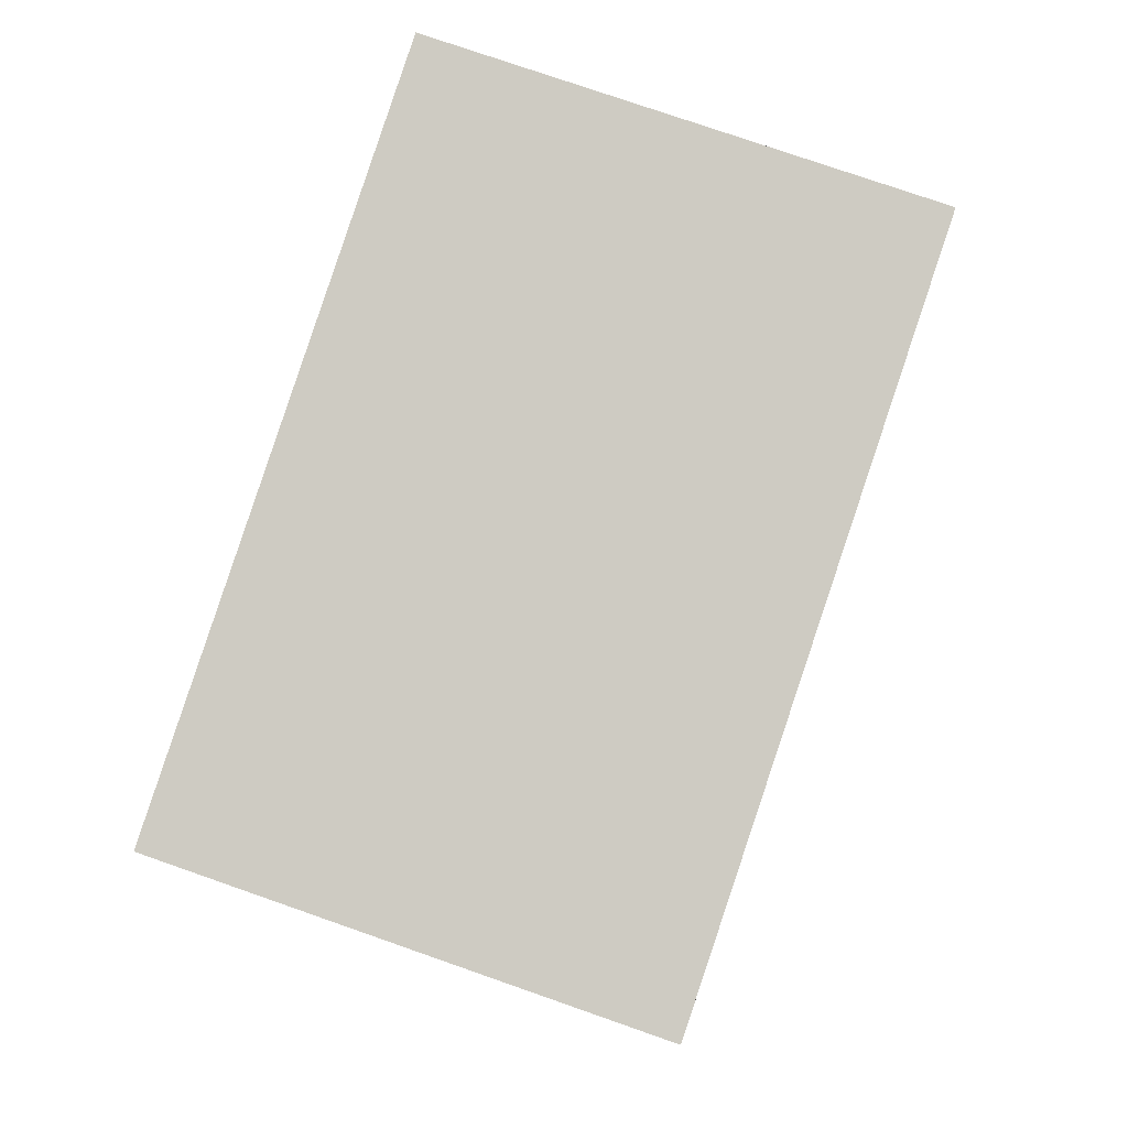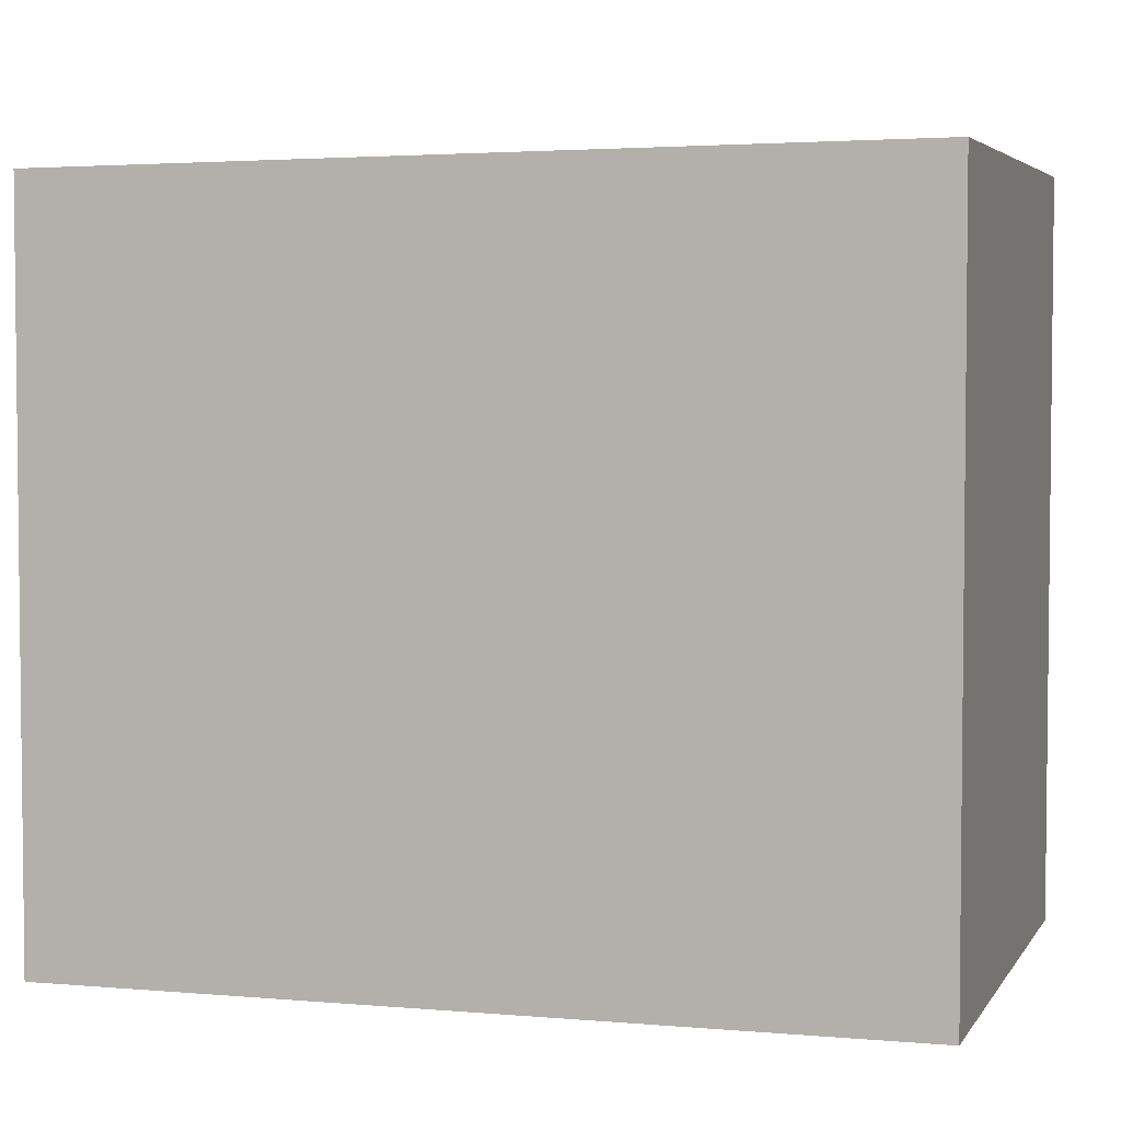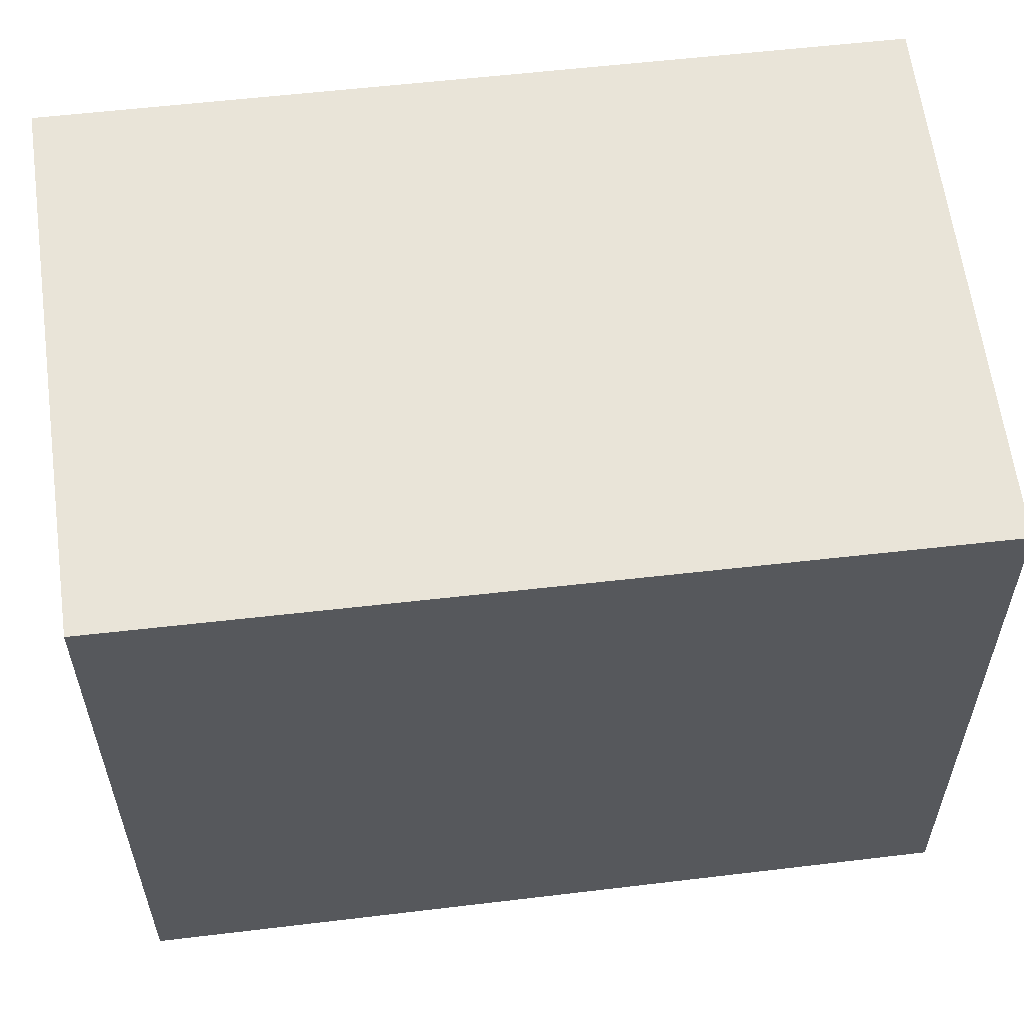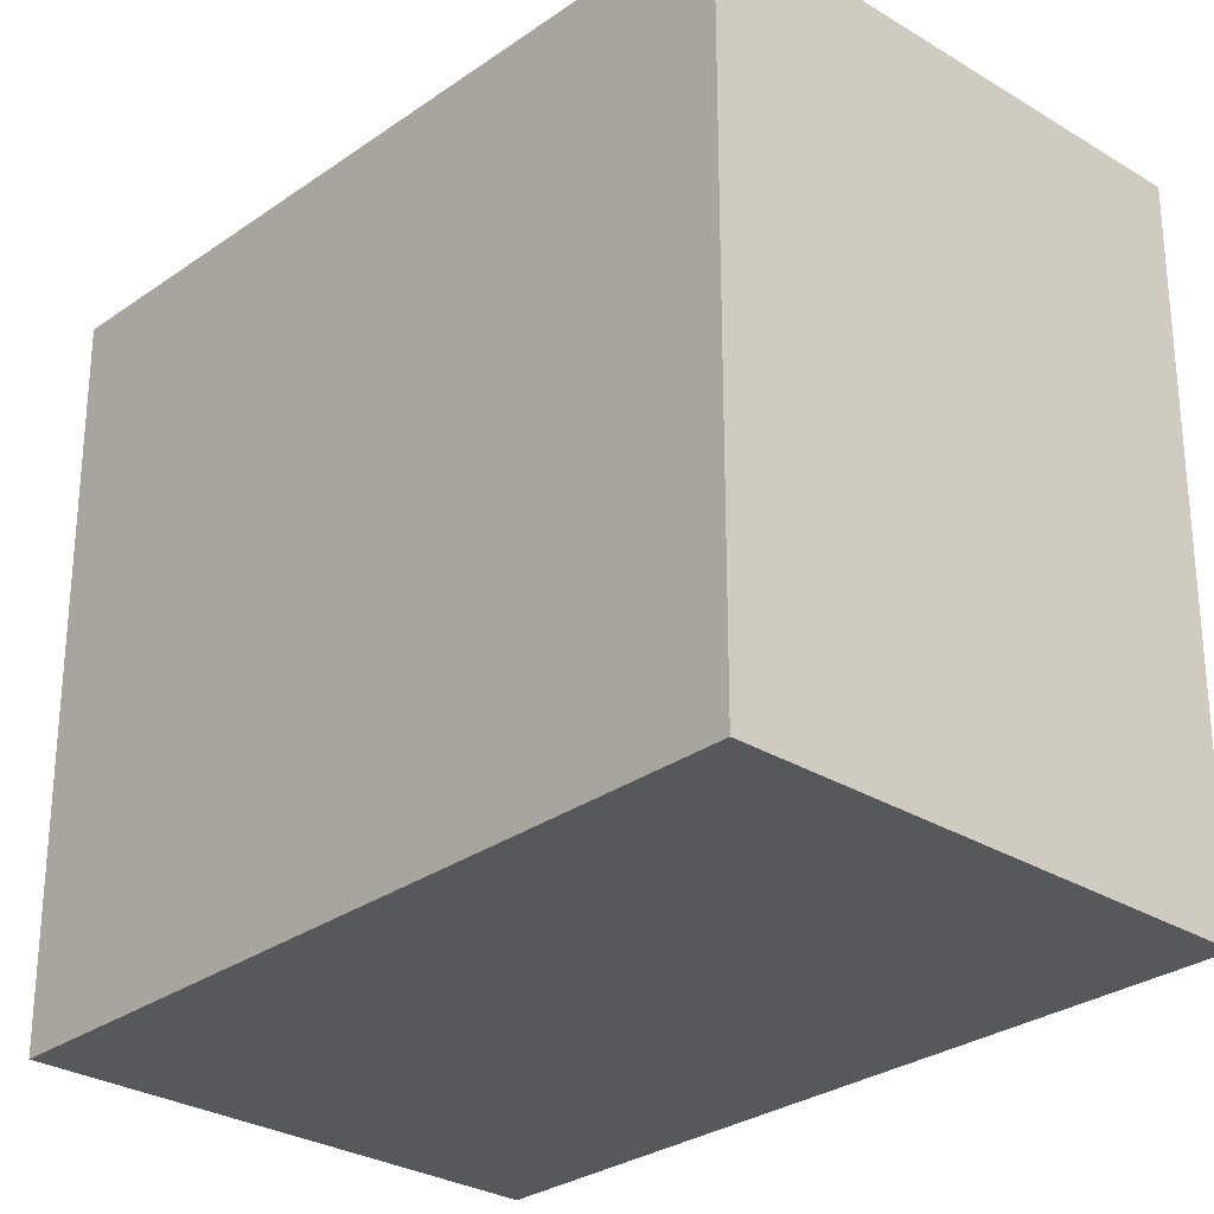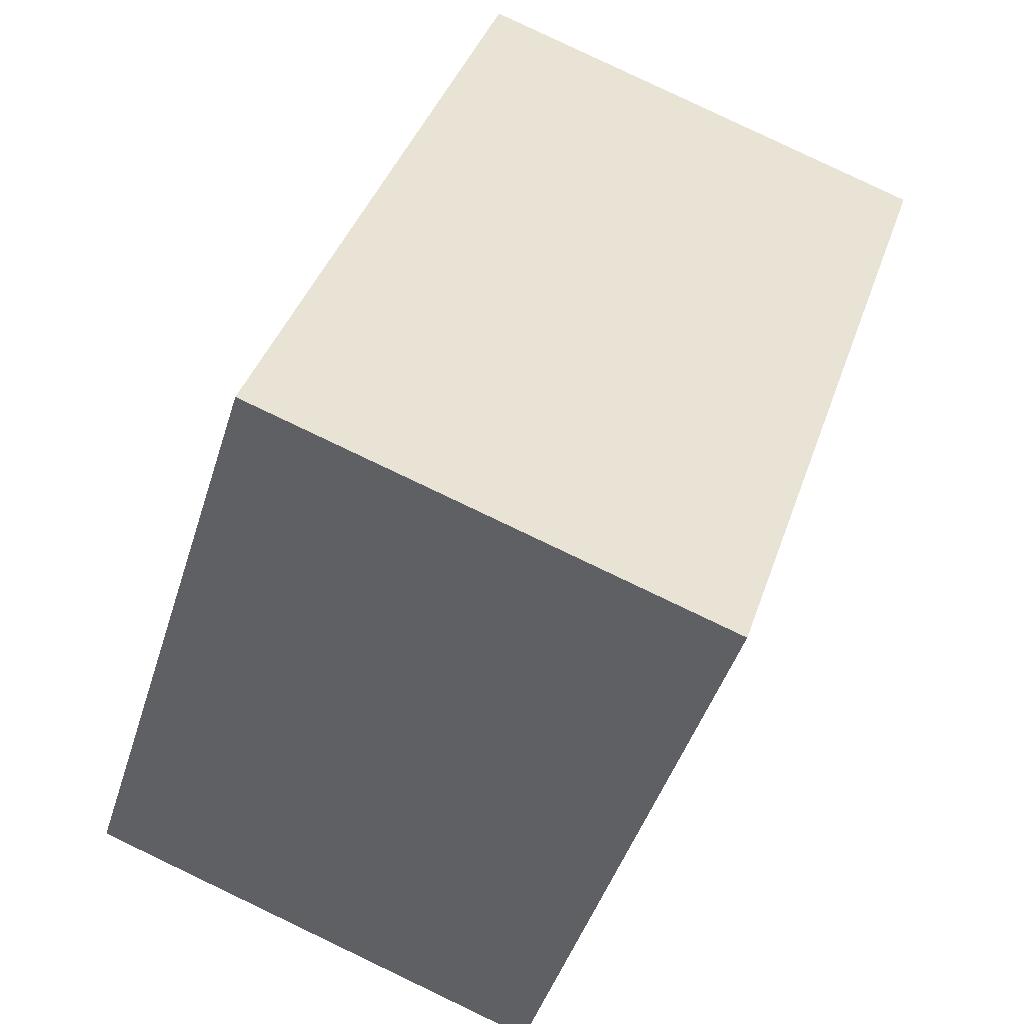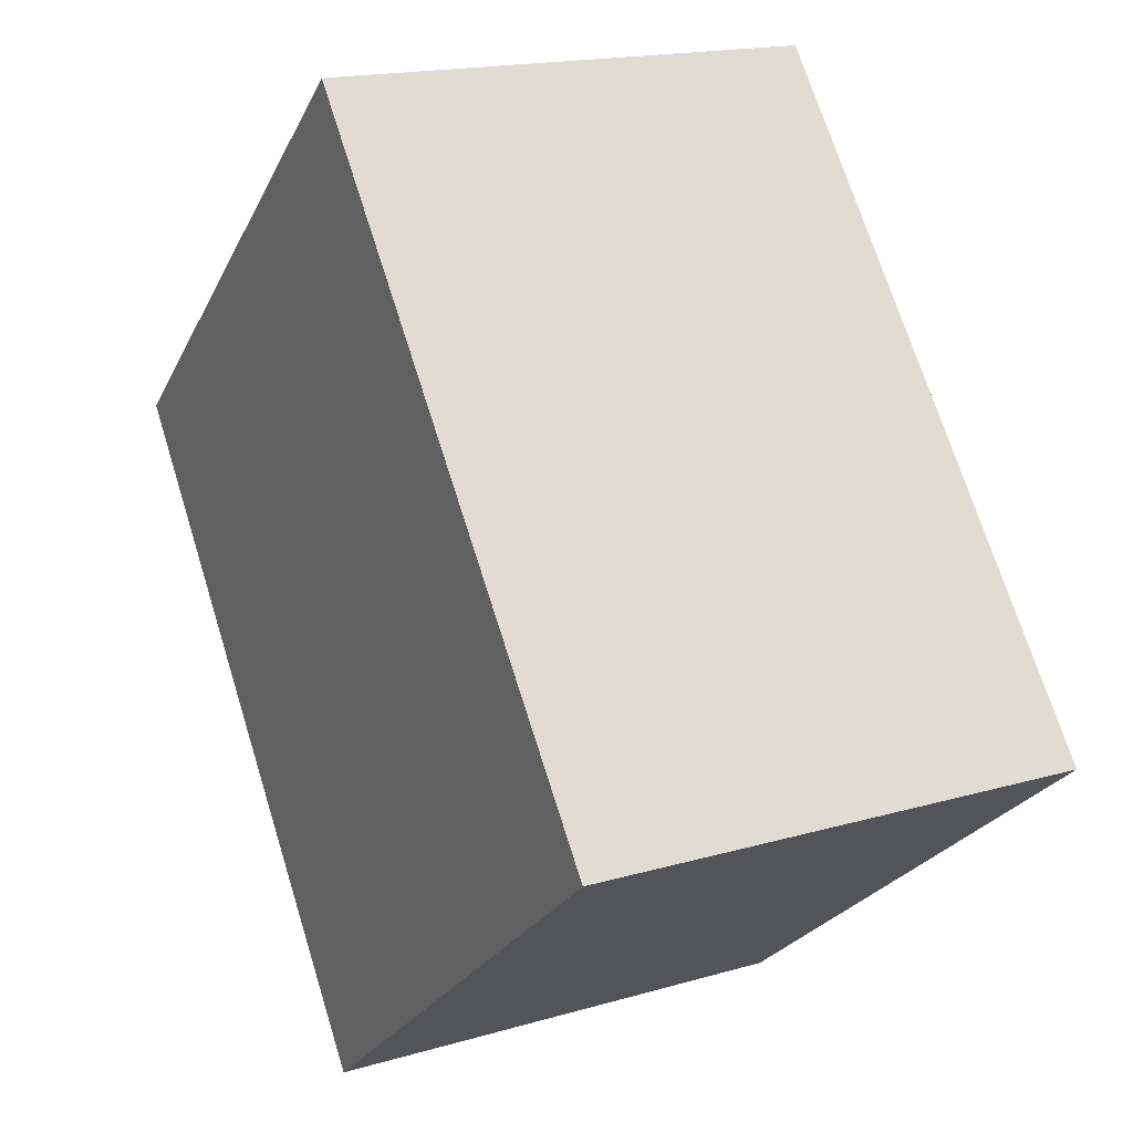
<metadata>
{"format":"obj","ext":"obj","renderer":"f3d","projection":"perspective","resolution":1024,"background":"white","views":[{"elev":-5.4,"azim":-177.4,"up":"+Y"},{"elev":4.3,"azim":-54.6,"up":"+Z"},{"elev":60.7,"azim":101.4,"up":"+Z"},{"elev":-28.3,"azim":155.8,"up":"+Z"},{"elev":-45.1,"azim":163.1,"up":"+Y"},{"elev":-24.7,"azim":-21.1,"up":"+Y"}]}
</metadata>
<code>
v -2255 -1869 2.664
v -2257 -1869 2.68
v -2257 -1866 2.637
v -2256 -1866 2.62
v -2257 -1869 2.68
v -2255 -1869 2.664
v -2255 -1869 -4.441e-16
v -2257 -1869 0
v -2257 -1866 2.637
v -2257 -1869 2.68
v -2257 -1869 0
v -2257 -1866 0
v -2256 -1866 2.62
v -2257 -1866 2.637
v -2257 -1866 0
v -2256 -1866 0
v -2255 -1869 2.664
v -2256 -1866 2.62
v -2256 -1866 0
v -2255 -1869 -4.441e-16
v -2255 -1869 0
v -2257 -1869 0
v -2257 -1866 0
v -2256 -1866 0
f 2 3 4 1
f 6 7 8 5
f 10 11 12 9
f 14 15 16 13
f 18 19 20 17
f 22 23 24 21

</code>
